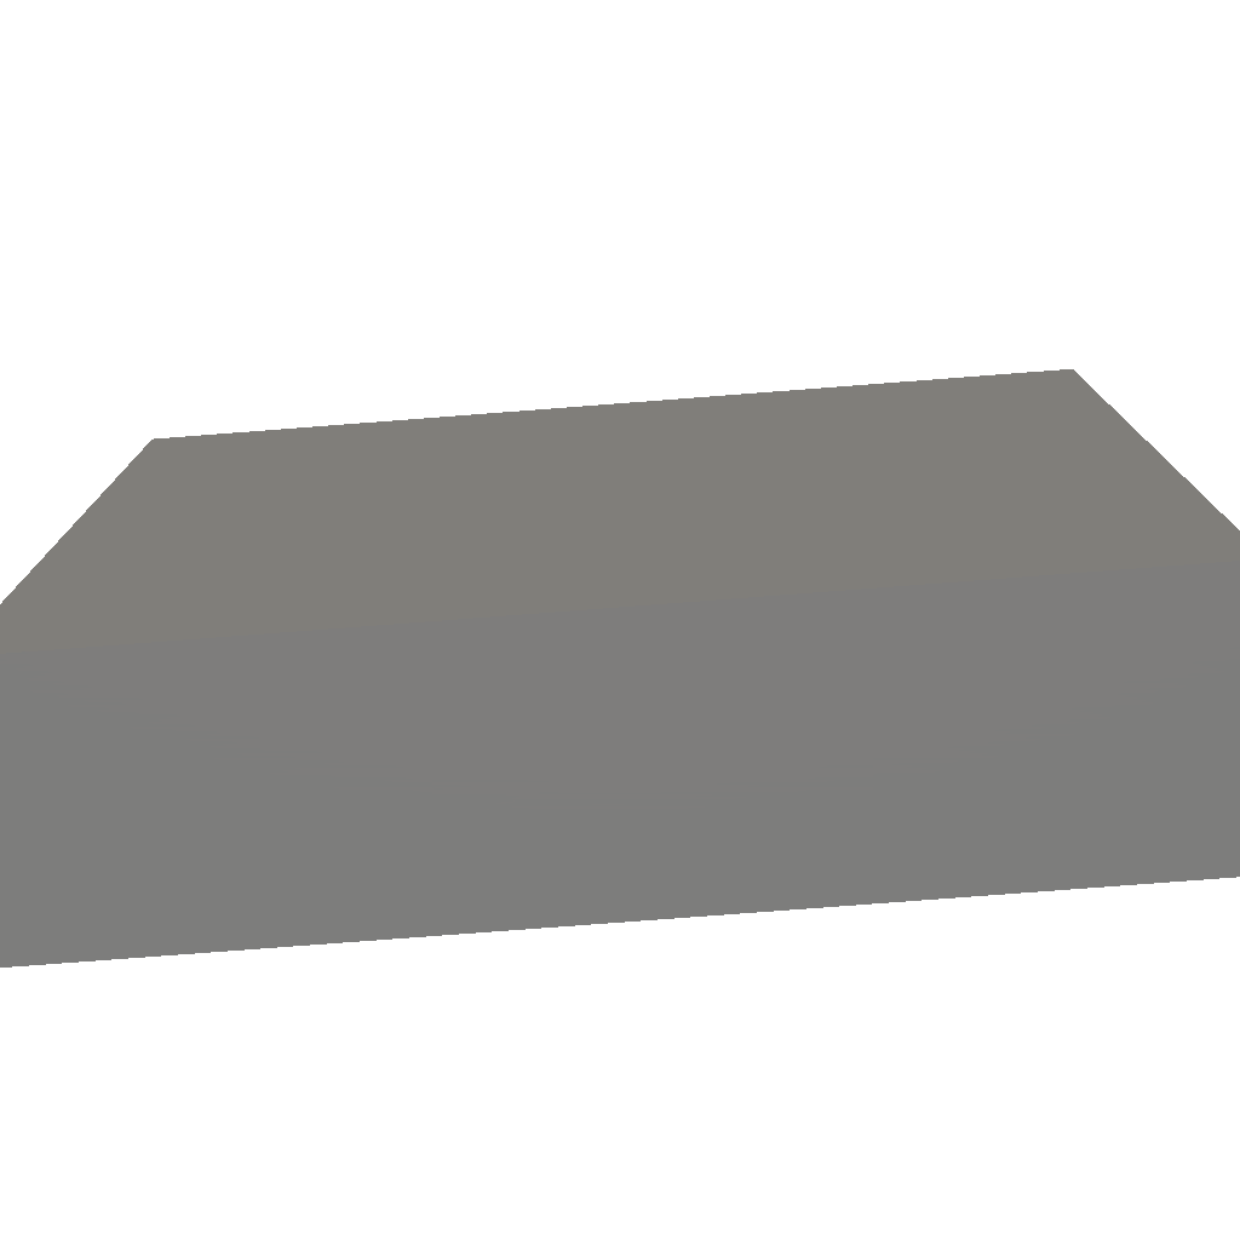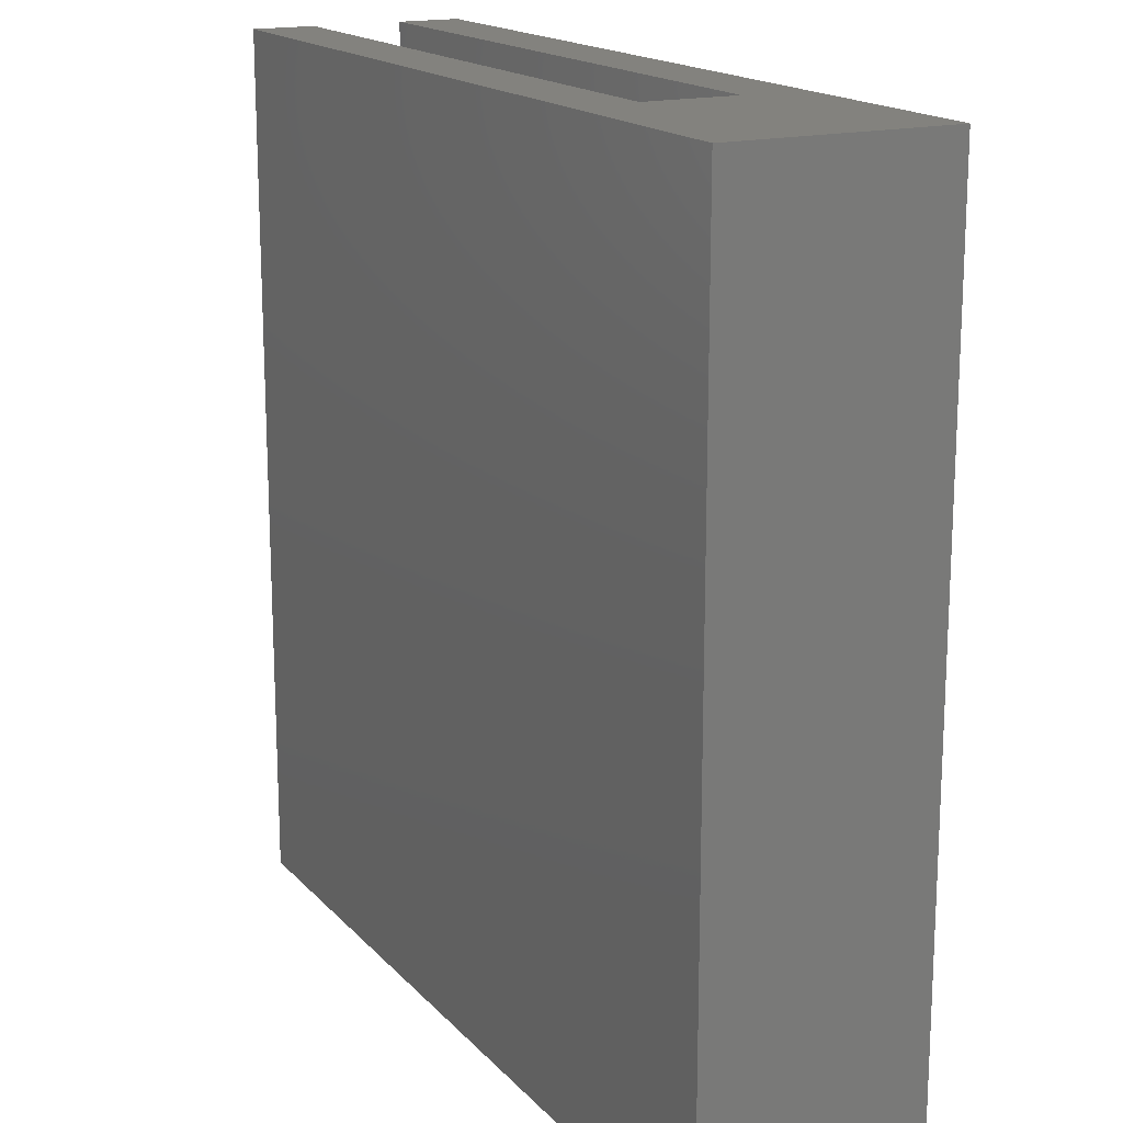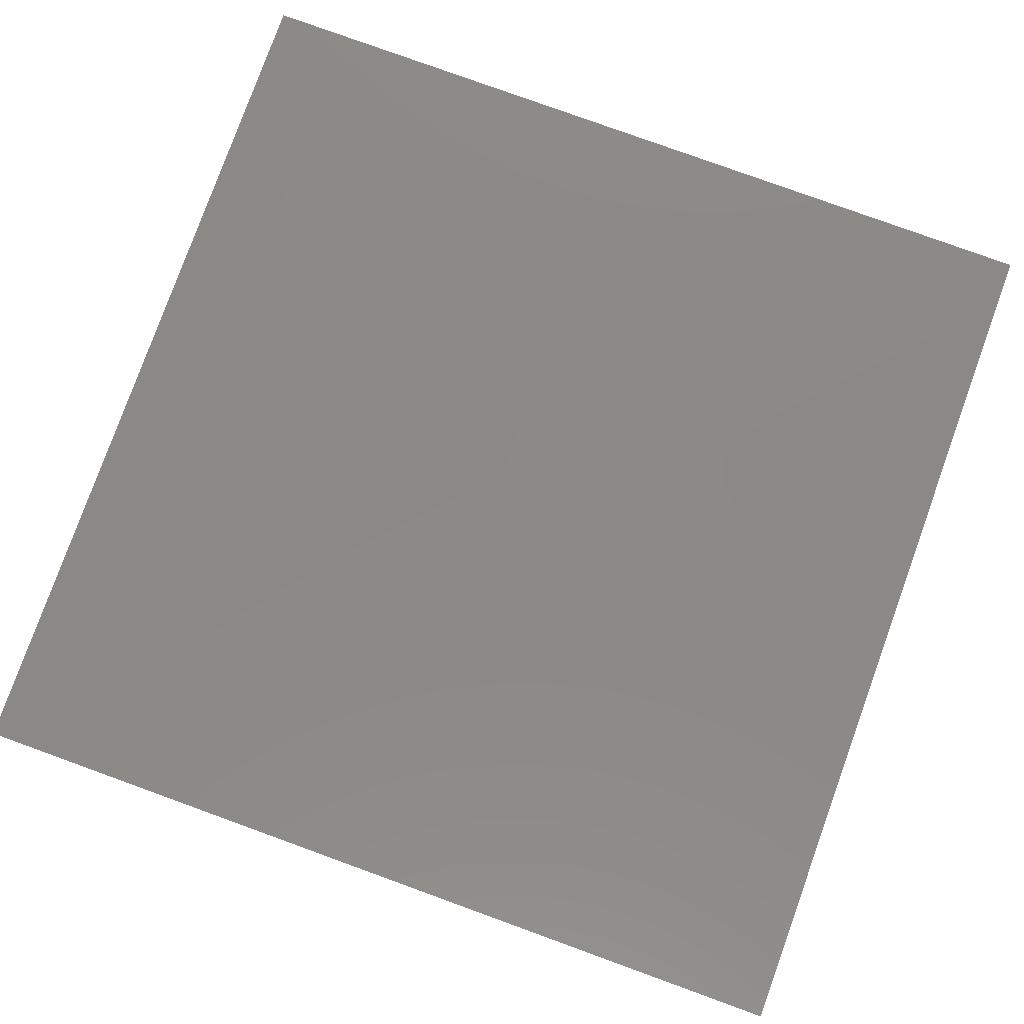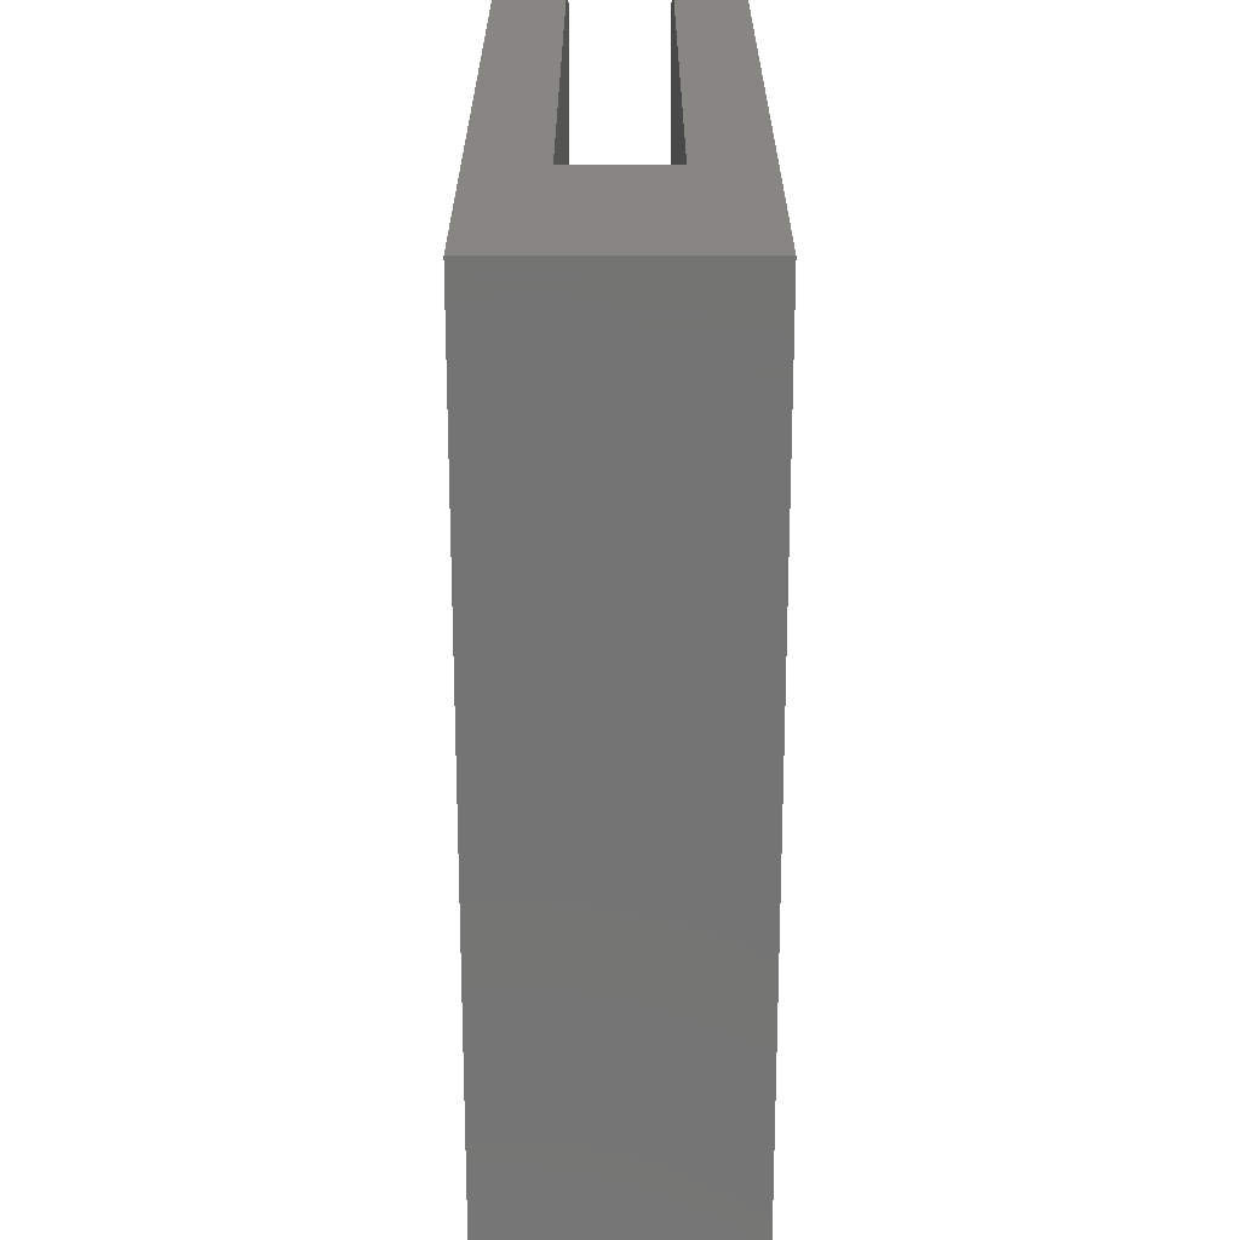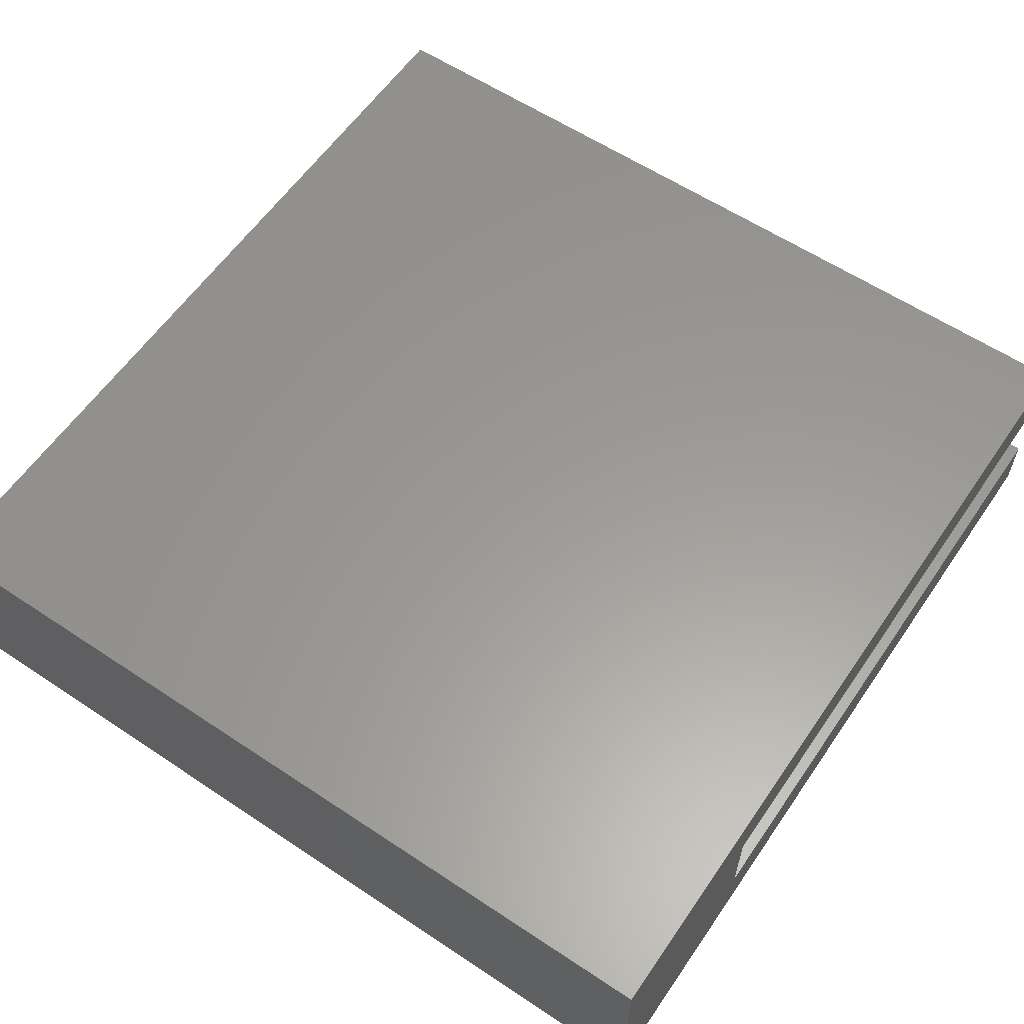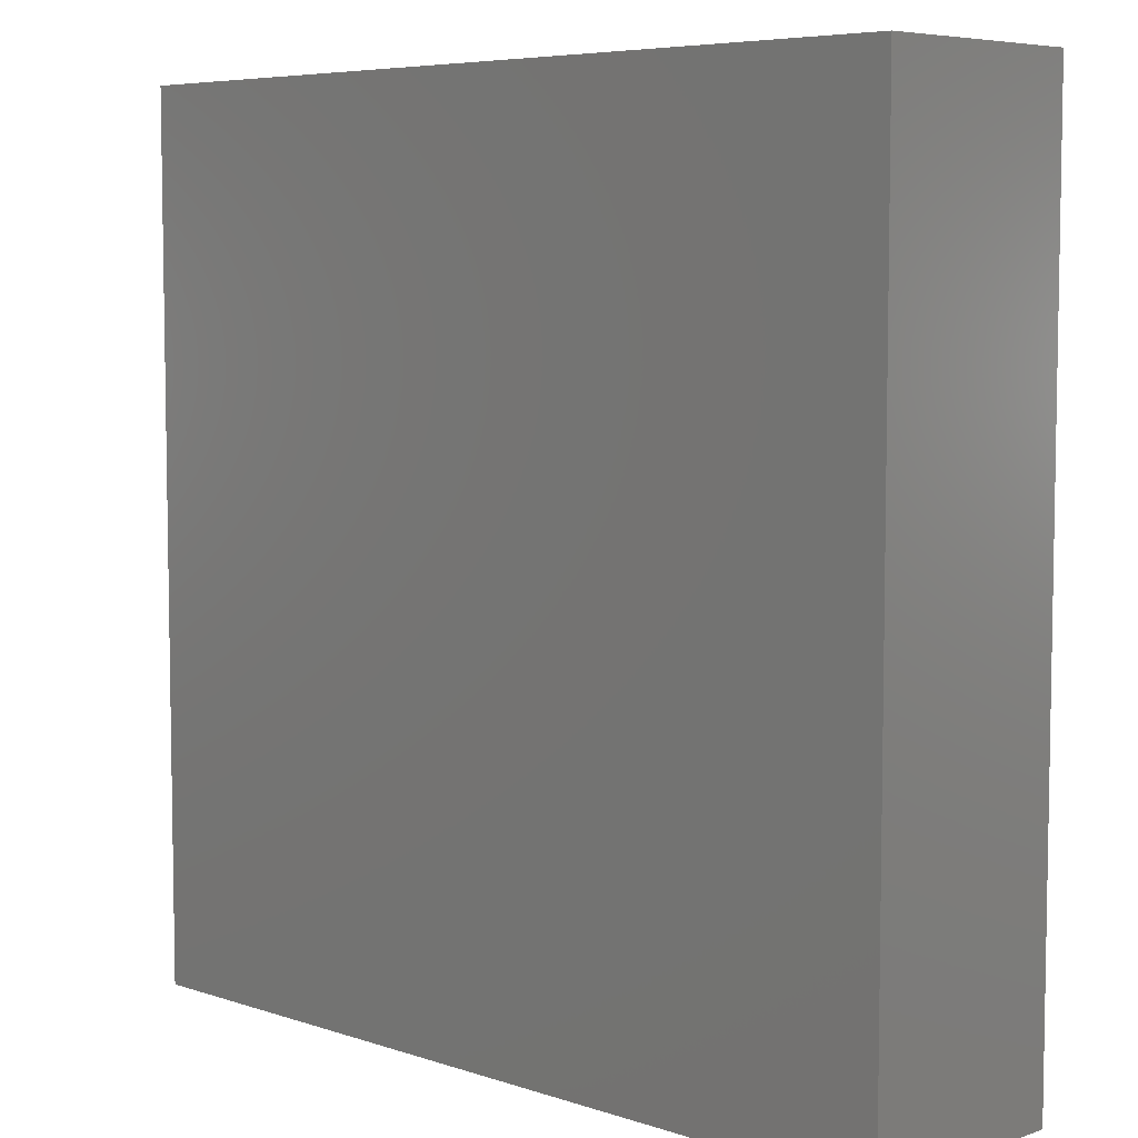
<metadata>
{"format":"stl","ext":"stl","renderer":"f3d","projection":"perspective","resolution":1024,"background":"white","views":[{"elev":-77.0,"azim":4.4,"up":"+Z"},{"elev":16.9,"azim":-117.5,"up":"+Z"},{"elev":79.9,"azim":19.9,"up":"+Y"},{"elev":23.6,"azim":-90.0,"up":"+Z"},{"elev":59.7,"azim":-55.7,"up":"+Y"},{"elev":6.3,"azim":-135.5,"up":"+Z"}]}
</metadata>
<code>
# stl→obj: 16 verts, 28 faces
v 0 7.5 0
v 0 7.5 30
v 0 15 0
v 0 15 30
v 30 7.5 0
v 30 7.5 30
v 30 15 0
v 30 15 30
v 7.5 9.675 30
v 7.5 12.82 30
v 30 12.82 30
v 30 9.675 30
v 30 12.82 7.5
v 30 9.675 7.5
v 7.5 12.82 7.5
v 7.5 9.675 7.5
f 1 2 3
f 3 2 4
f 2 1 5
f 6 2 5
f 1 3 5
f 5 3 7
f 3 4 7
f 7 4 8
f 9 2 6
f 4 2 9
f 10 11 4
f 4 9 10
f 8 4 11
f 12 9 6
f 13 5 7
f 14 12 6
f 8 11 7
f 14 5 13
f 6 5 14
f 11 13 7
f 13 11 10
f 15 13 10
f 15 10 9
f 16 15 9
f 12 14 9
f 9 14 16
f 14 13 15
f 16 14 15

</code>
